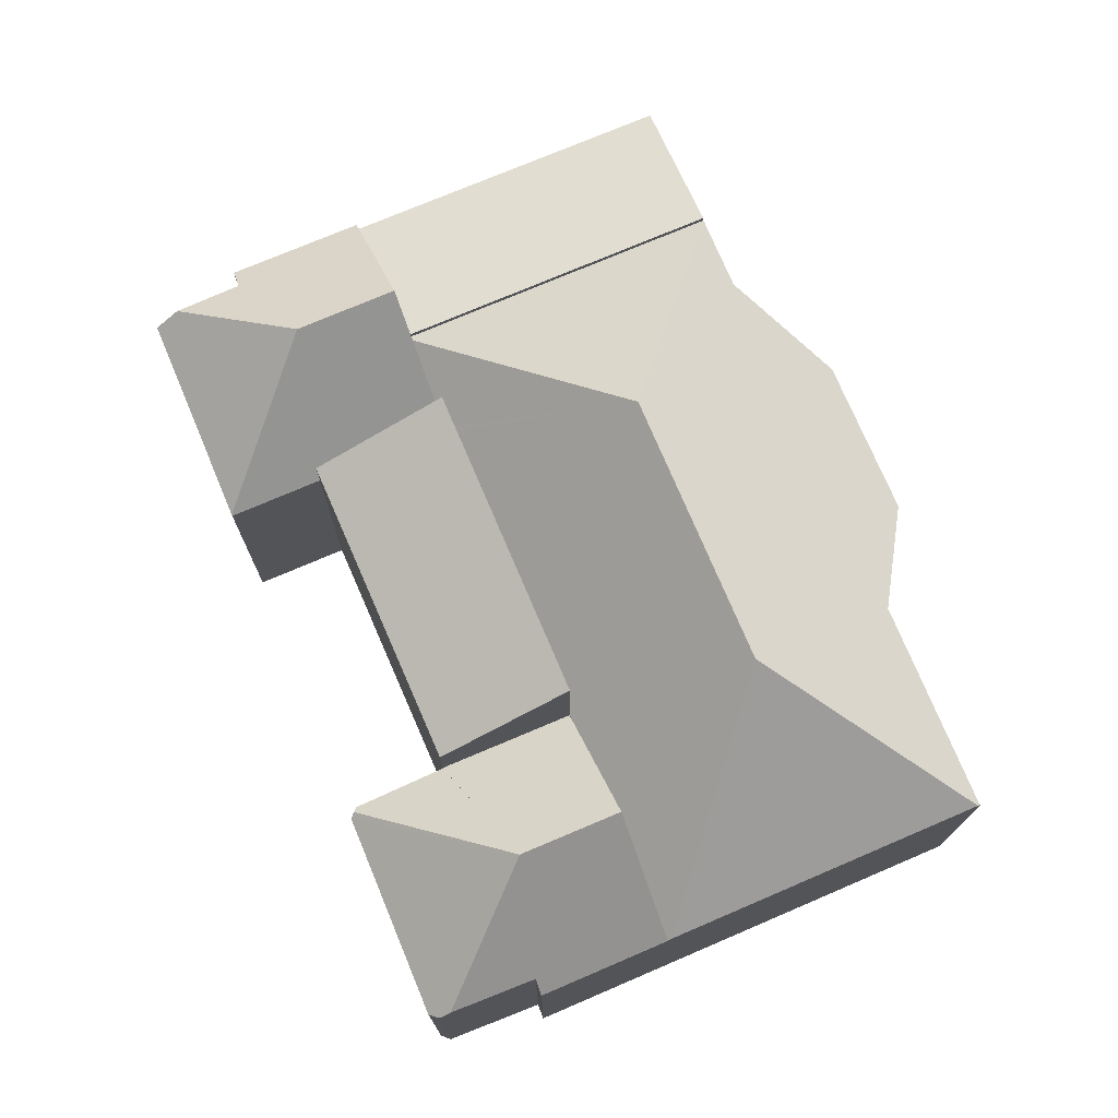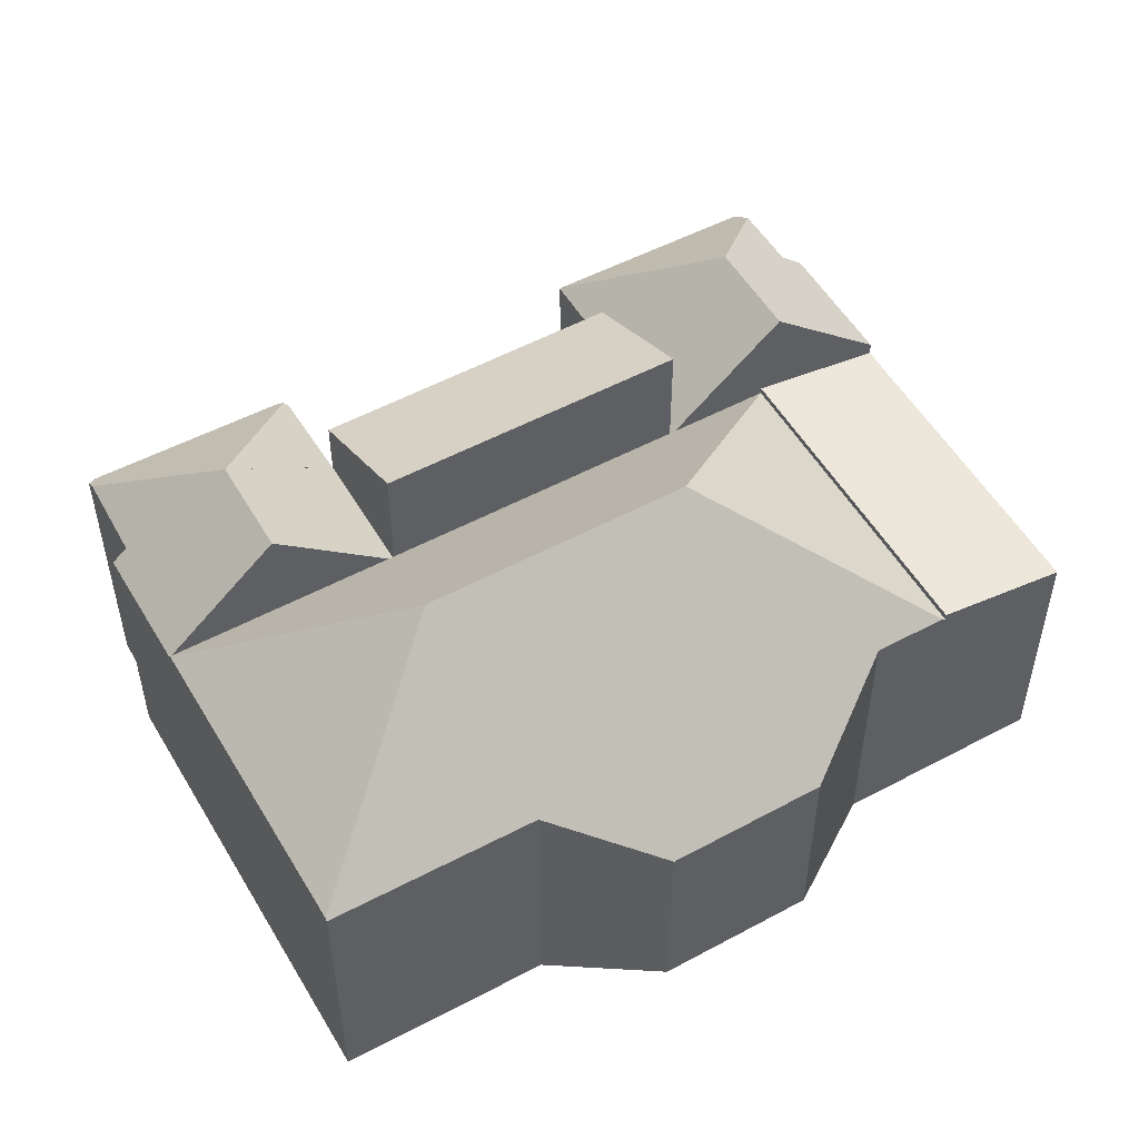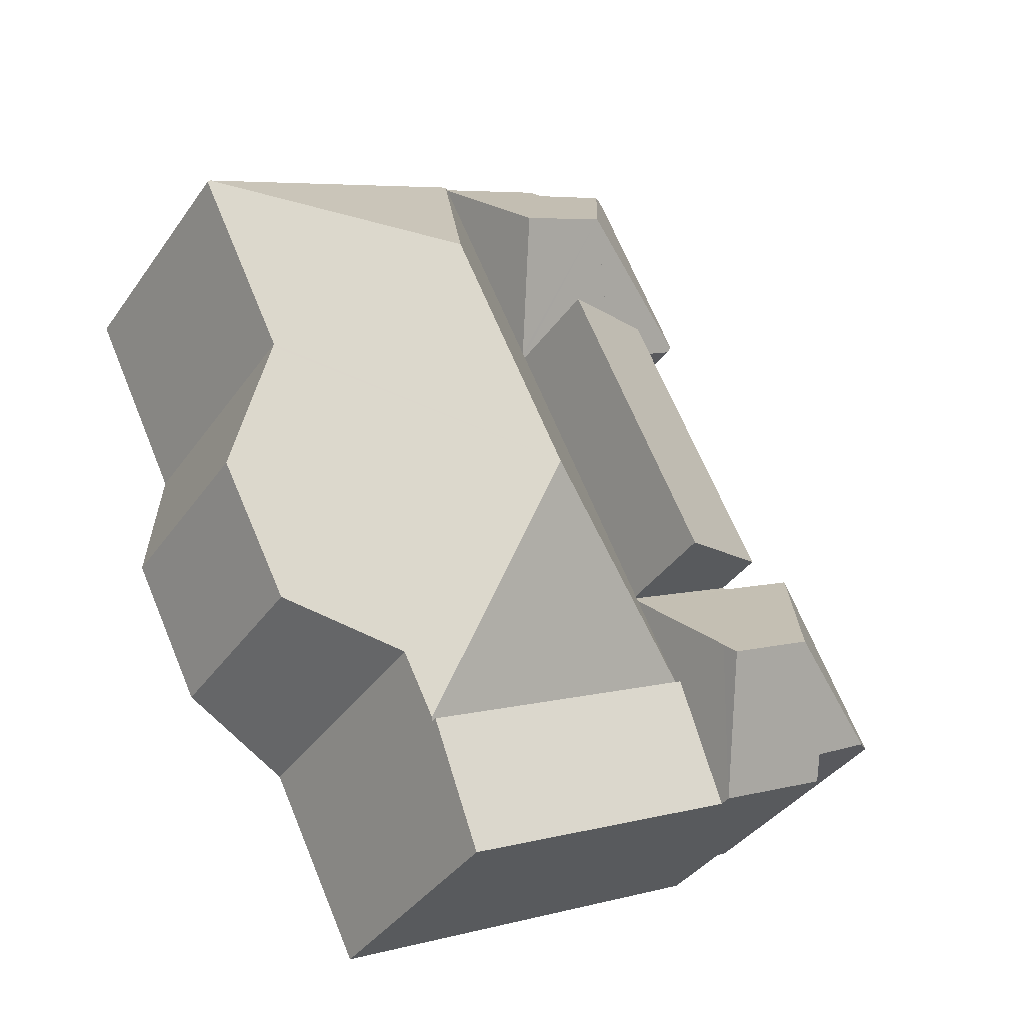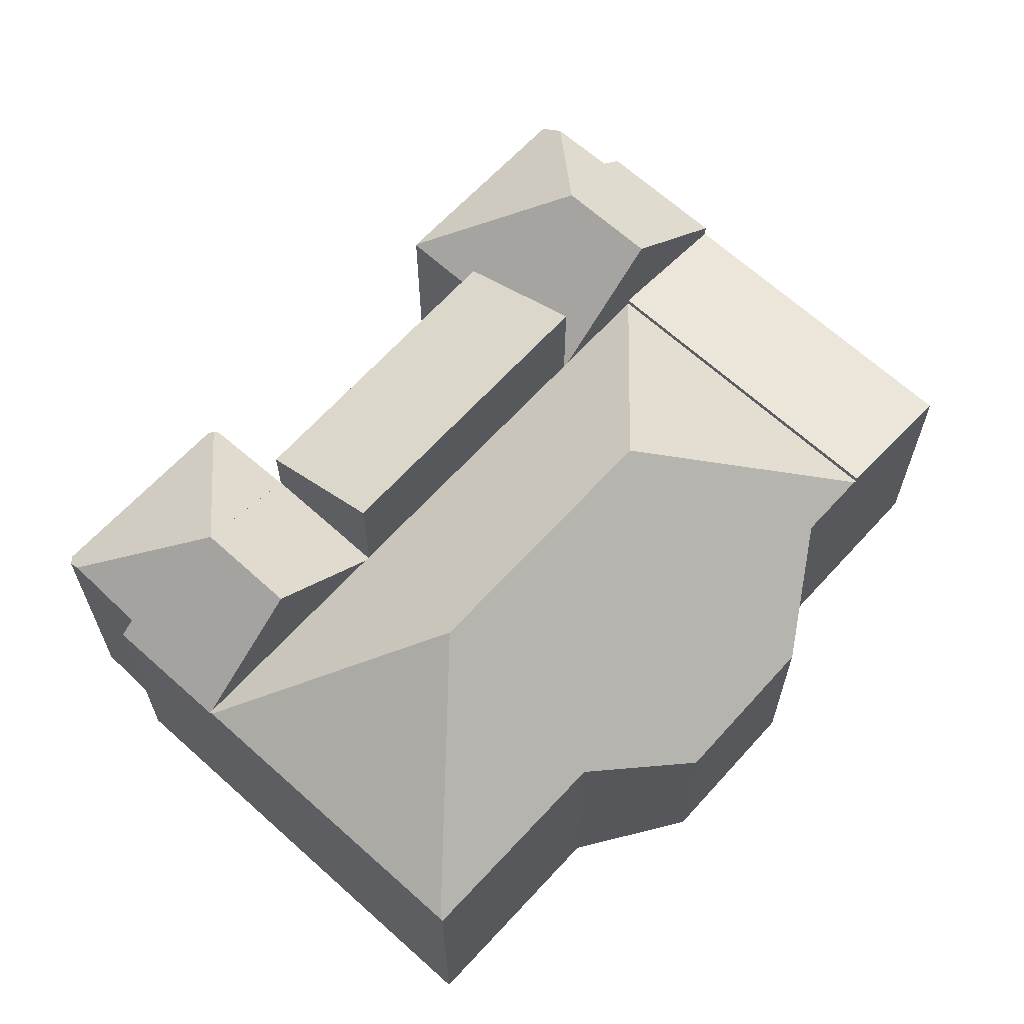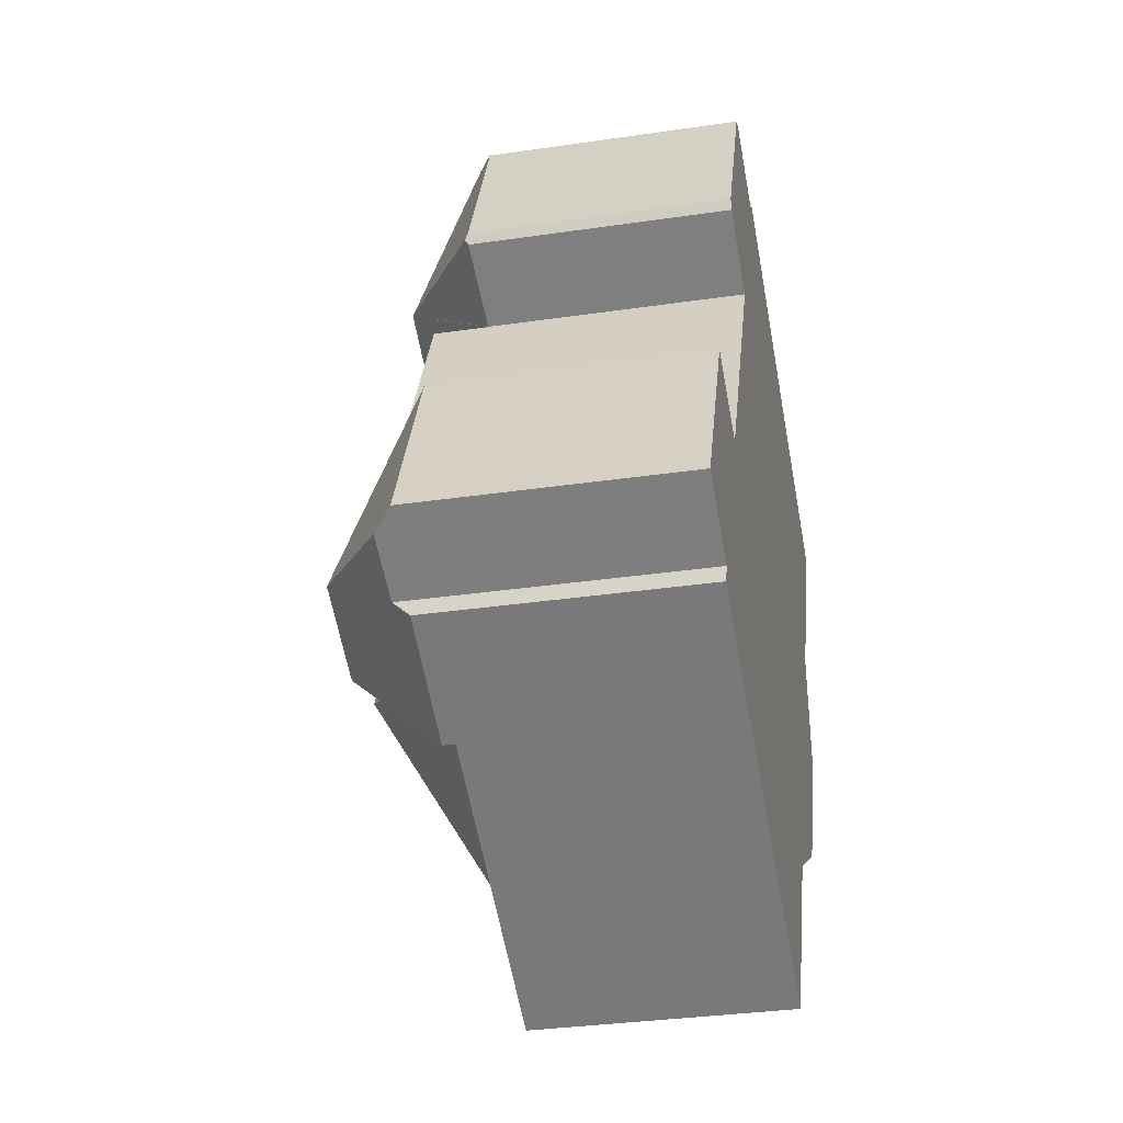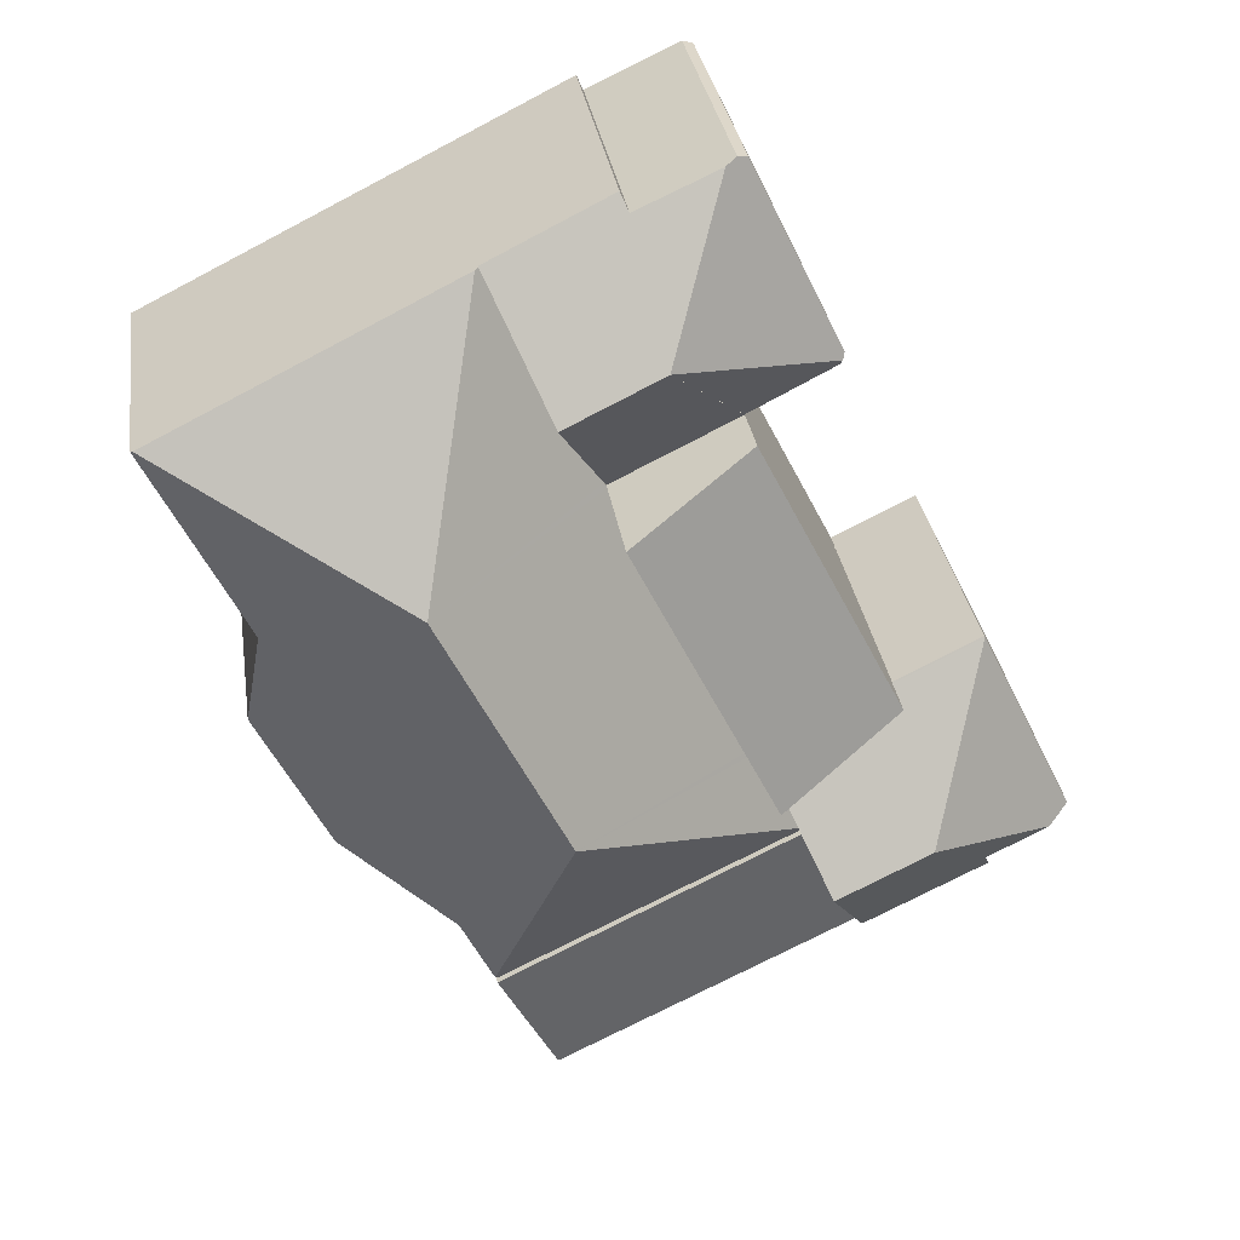
<metadata>
{"format":"obj","ext":"obj","renderer":"f3d","projection":"perspective","resolution":1024,"background":"white","views":[{"elev":75.2,"azim":3.3,"up":"+Y"},{"elev":52.9,"azim":86.5,"up":"+Y"},{"elev":-38.0,"azim":148.9,"up":"+Z"},{"elev":65.3,"azim":68.7,"up":"+Y"},{"elev":-32.9,"azim":-78.5,"up":"+Z"},{"elev":31.3,"azim":171.7,"up":"+Z"}]}
</metadata>
<code>
v  16.05 7.96 17.27
v  12.63 7.896 19.04
v  16.08 7.913 17.32
v  14.55 10.87 14.23
v  12.45 8.286 18.62
v  10.15 8.338 19.69
v  11.86 10.87 15.56
v  13.04 7.96 11.19
v  12.96 7.81 11.03
v  9.432 7.81 12.77
v  7.06 7.899 14.06
v  9.439 7.823 12.79
v  7.009 7.998 14.21
v  6.948 7.896 14.39
v  9.523 7.886 19.75
v  9.832 8.067 19.84
v  12.45 -1.14e-15 18.62
v  12.63 -1.166e-15 19.04
v  9.439 -7.829e-16 12.79
v  9.432 -7.82e-16 12.77
v  6.948 -8.814e-16 14.39
v  9.523 -1.209e-15 19.75
v  16.08 -1.061e-15 17.32
v  10.15 -1.206e-15 19.69
v  9.832 -1.215e-15 19.84
v  16.05 -1.057e-15 17.27
v  12.96 -6.755e-16 11.03
v  14.55 -8.713e-16 14.23
v  13.04 -6.851e-16 11.19
v  7.06 -8.607e-16 14.06
v  7.009 -8.702e-16 14.21
v  16.17 8.051 17.27
v  16.08 7.96 17.32
v  14.55 7.96 14.23
v  17.93 12.31 10.08
v  12.96 7.96 11.03
v  8.874 7.96 2.791
v  14.4 12.31 2.961
v  8.794 7.959 2.631
v  7.455 7.96 -0.069
v  24.67 8.087 13.03
v  24.74 8.023 12.99
v  22 7.996 7.392
v  22 7.96 7.32
v  22.45 6.201 3.769
v  20.32 6.227 -0.442
v  17.27 7.96 -2.242
v  17.13 8.037 -2.322
v  16.17 8.037 -4.253
v  16.13 7.96 -4.345
v  16.13 2.661e-16 -4.345
v  7.455 4.225e-18 -0.069
v  8.794 -1.611e-16 2.631
v  8.874 -1.709e-16 2.791
v  16.17 -1.058e-15 17.27
v  24.67 -7.977e-16 13.03
v  24.74 -7.957e-16 12.99
v  22 -4.526e-16 7.392
v  20.32 2.706e-17 -0.442
v  22.45 -2.308e-16 3.769
v  17.27 1.373e-16 -2.242
v  17.13 1.422e-16 -2.322
v  16.17 2.604e-16 -4.253
v  22 -4.482e-16 7.32
v  5.283 7.81 4.562
v  8.874 7.809 2.791
v  5.233 7.903 4.464
v  2.753 7.923 5.66
v  4.567 10.87 0.86
v  7.455 10.49 -0.069
v  7.256 10.87 -0.471
v  2.767 7.897 5.688
v  2.13 7.894 -1.88
v  5.691 7.91 -3.625
v  2.395 8.457 -1.265
v  0.655 8.499 -0.346
v  0 7.913 4.845e-16
v  5.233 -2.733e-16 4.464
v  2.767 -3.483e-16 5.688
v  5.283 -2.793e-16 4.562
v  2.395 7.746e-17 -1.265
v  2.13 1.151e-16 -1.88
v  2.753 -3.466e-16 5.66
v  0 0 0
v  7.256 2.884e-17 -0.471
v  5.691 2.22e-16 -3.625
v  0.655 2.119e-17 -0.346
v  8.874 11.26 2.791
v  9.432 9.504 12.77
v  12.96 11.26 11.03
v  5.283 9.472 4.562
v  14.37 7.555 -7.88
v  7.455 8.159 -0.069
v  16.13 8.161 -4.345
v  7.256 8.09 -0.471
v  5.691 7.55 -3.625
v  14.37 4.825e-16 -7.88
g defaultobject
f 1 2 3
f 2 1 4
f 2 4 5
f 5 4 6
f 6 4 7
f 8 7 4
f 7 8 9
f 7 9 10
f 11 7 12
f 7 11 13
f 14 7 13
f 7 14 15
f 7 15 6
f 6 15 16
f 17 2 5
f 2 17 18
f 10 19 12
f 19 10 20
f 21 15 14
f 15 21 22
f 2 23 3
f 23 2 18
f 6 17 5
f 17 6 16
f 17 16 24
f 24 16 25
f 1 8 4
f 8 1 3
f 8 3 23
f 8 23 9
f 9 23 26
f 9 26 27
f 27 26 28
f 27 28 29
f 27 10 9
f 10 27 20
f 12 30 11
f 30 12 19
f 11 14 13
f 14 11 30
f 14 30 21
f 21 30 31
f 15 25 16
f 25 15 22
f 27 19 20
f 19 31 30
f 31 19 21
f 21 19 22
f 22 19 27
f 22 27 29
f 22 29 28
f 22 28 25
f 25 28 24
f 24 28 17
f 17 28 26
f 17 26 18
f 18 26 23
f 32 1 33
f 1 32 34
f 34 32 35
f 34 35 8
f 8 35 36
f 36 35 37
f 37 35 38
f 37 38 39
f 39 38 40
f 35 32 41
f 42 35 41
f 35 42 43
f 35 43 38
f 38 43 44
f 38 44 45
f 38 45 46
f 38 46 47
f 38 47 48
f 38 48 49
f 50 38 49
f 38 50 40
f 51 40 50
f 40 51 52
f 52 39 40
f 39 52 37
f 37 52 36
f 36 52 53
f 36 53 54
f 36 54 27
f 36 27 8
f 8 27 34
f 34 27 1
f 1 27 29
f 1 29 28
f 1 28 33
f 33 28 26
f 33 26 23
f 23 32 33
f 32 23 41
f 41 23 55
f 41 55 56
f 41 56 42
f 42 56 57
f 57 43 42
f 43 57 58
f 45 59 46
f 59 45 60
f 59 47 46
f 47 59 48
f 48 59 61
f 48 61 62
f 48 50 49
f 50 48 51
f 51 48 63
f 63 48 62
f 58 44 43
f 44 58 45
f 45 58 60
f 60 58 64
f 60 61 59
f 61 60 62
f 62 52 51
f 52 62 60
f 52 60 64
f 52 64 58
f 52 58 57
f 52 57 56
f 52 56 55
f 52 55 53
f 53 55 54
f 54 55 27
f 27 55 29
f 29 55 28
f 28 55 26
f 26 55 23
f 39 65 66
f 65 39 67
f 67 39 68
f 68 39 69
f 69 39 70
f 69 70 71
f 68 72 67
f 73 71 74
f 71 73 69
f 69 73 75
f 69 75 76
f 77 69 76
f 69 77 68
f 72 78 67
f 78 72 79
f 80 66 65
f 66 80 54
f 78 65 67
f 65 78 80
f 73 81 75
f 81 73 82
f 77 72 68
f 72 77 79
f 79 77 83
f 83 77 84
f 70 74 71
f 74 70 39
f 74 39 66
f 74 66 54
f 74 54 85
f 74 85 86
f 85 54 53
f 85 53 52
f 86 73 74
f 73 86 82
f 81 76 75
f 76 81 77
f 77 81 84
f 84 81 87
f 80 53 54
f 53 80 52
f 52 80 78
f 52 78 79
f 52 79 83
f 52 83 84
f 52 84 85
f 85 84 81
f 85 81 86
f 81 84 87
f 82 86 81
f 88 89 90
f 89 88 91
f 91 20 89
f 20 91 80
f 89 27 90
f 27 89 20
f 27 88 90
f 88 27 54
f 54 91 88
f 91 54 80
f 54 20 80
f 20 54 27
f 92 93 94
f 93 92 95
f 95 92 96
f 86 95 96
f 95 86 93
f 93 86 52
f 52 86 85
f 93 51 94
f 51 93 52
f 51 92 94
f 92 51 97
f 97 96 92
f 96 97 86
f 85 51 52
f 51 85 86
f 51 86 97

</code>
